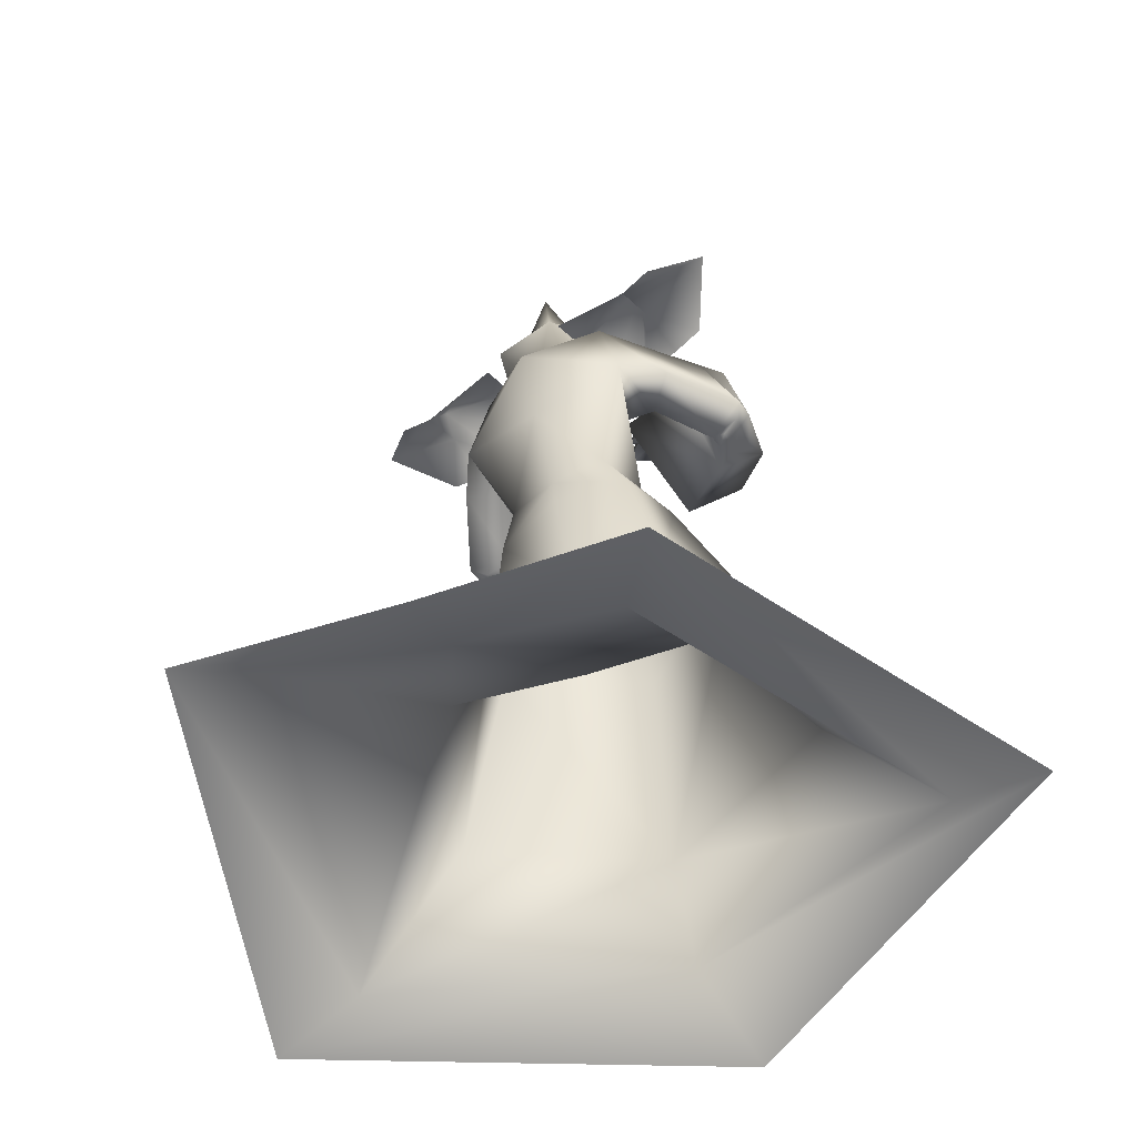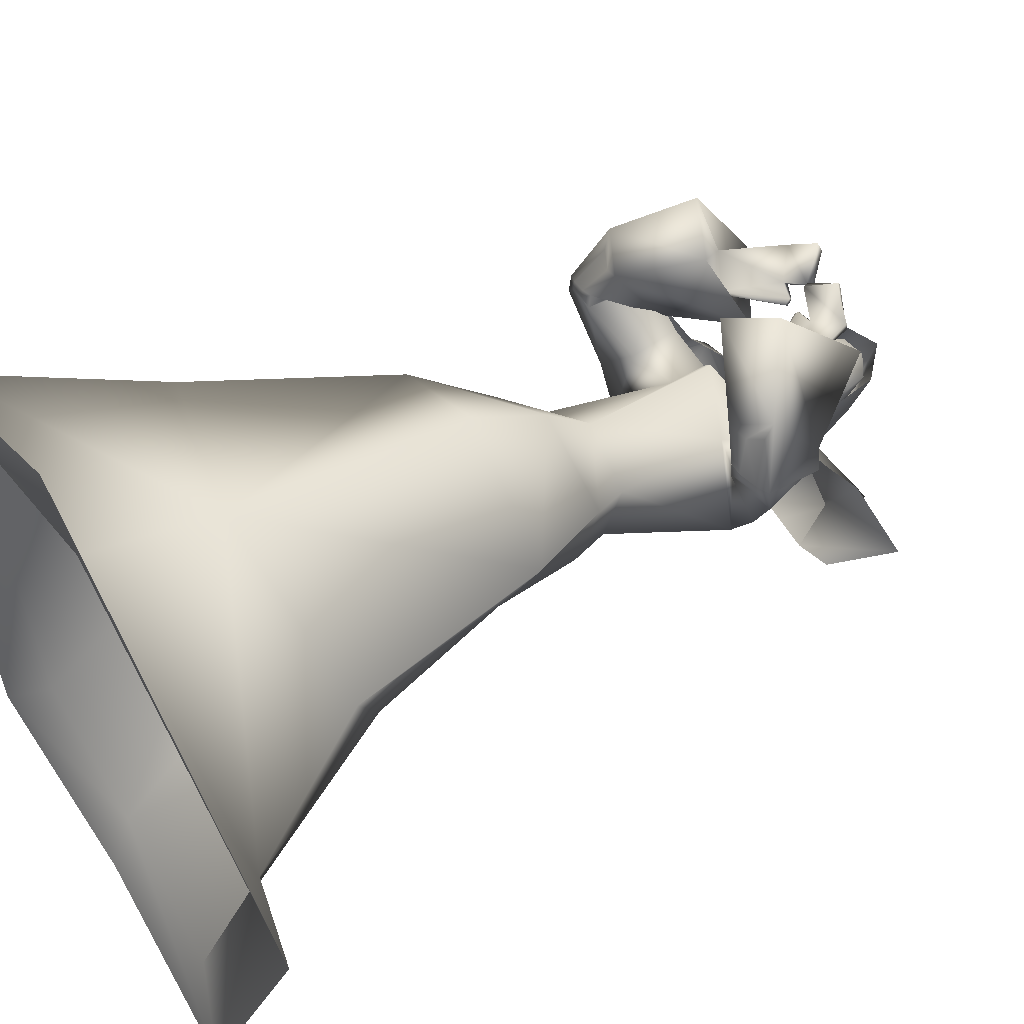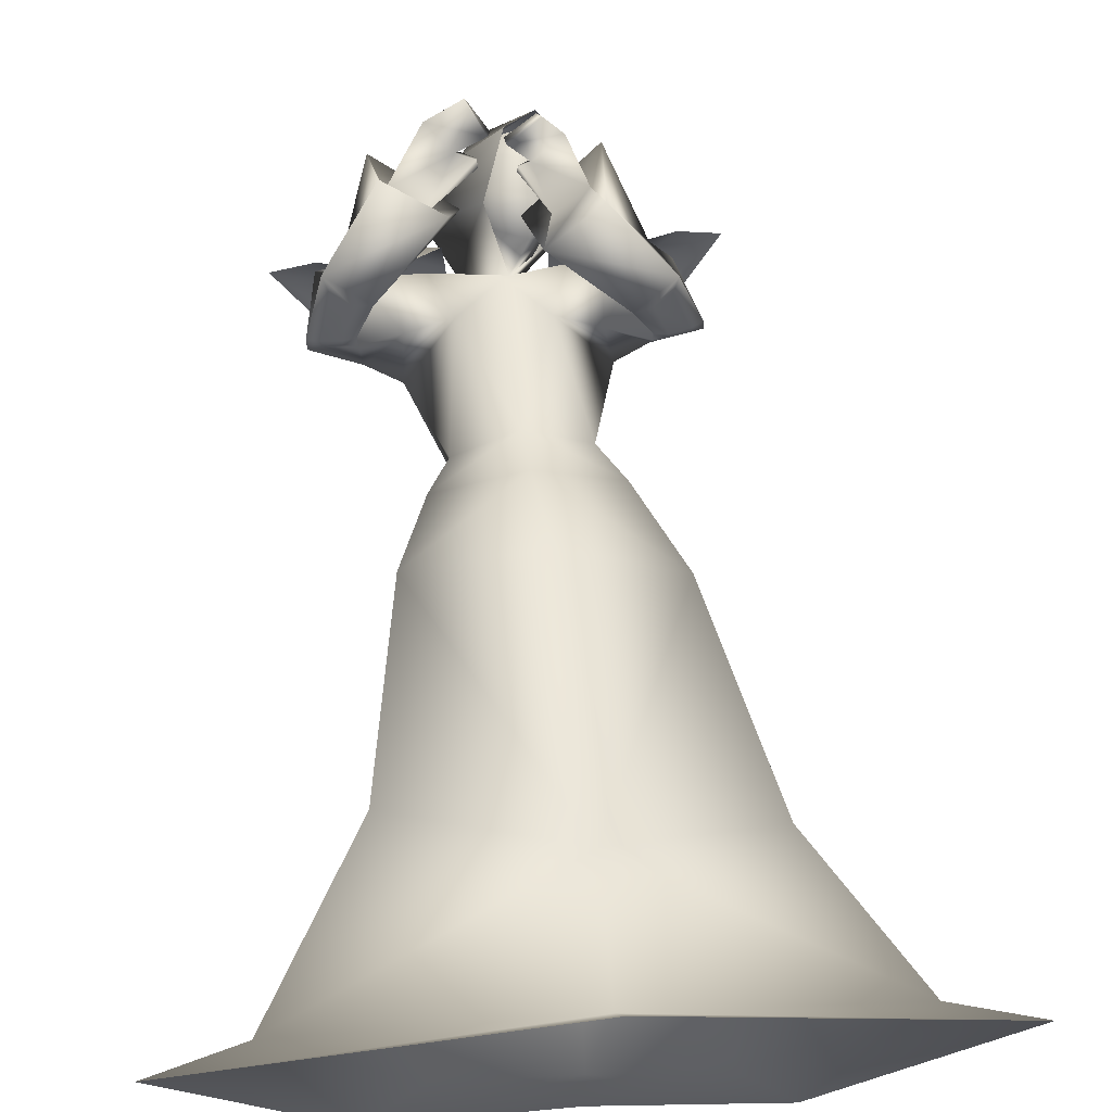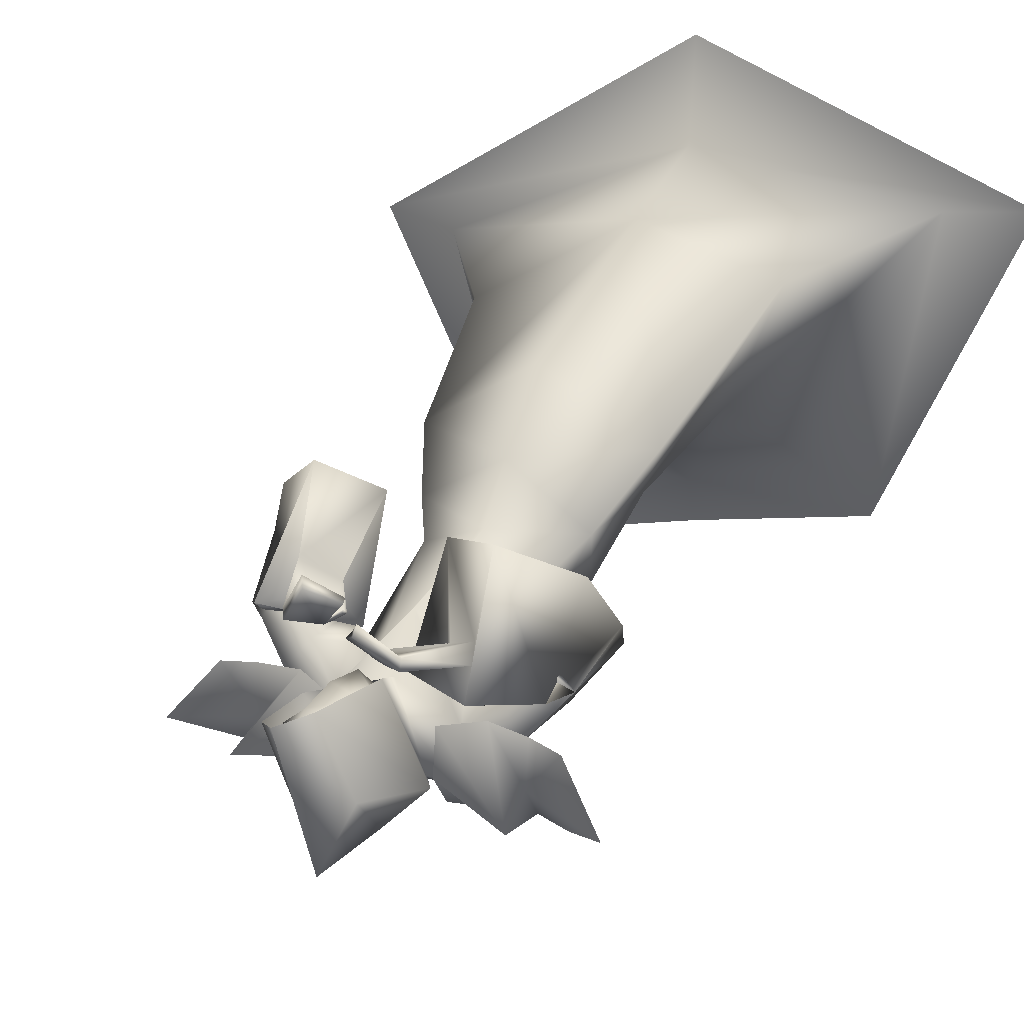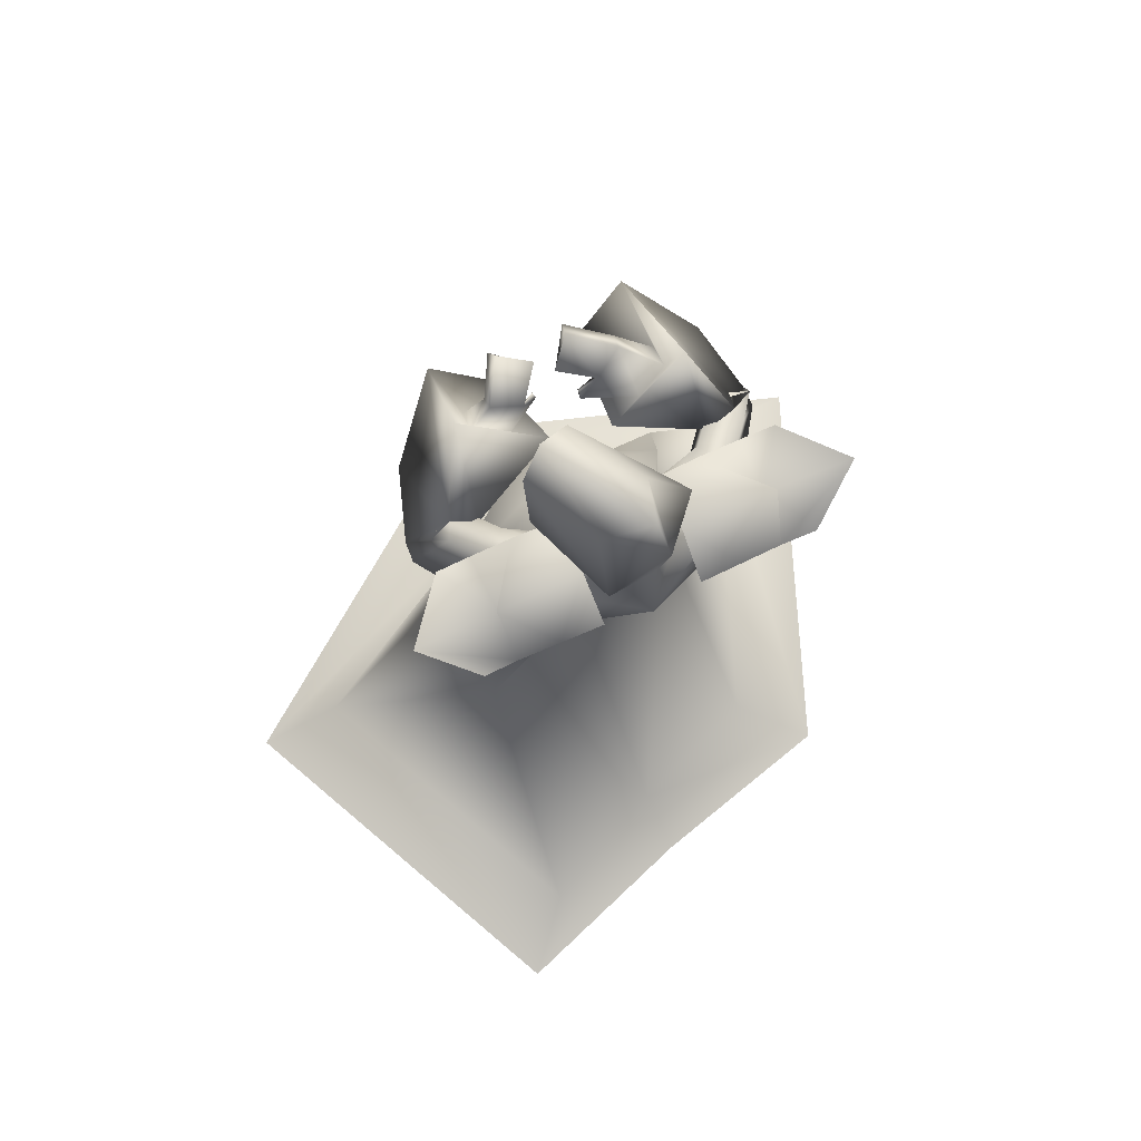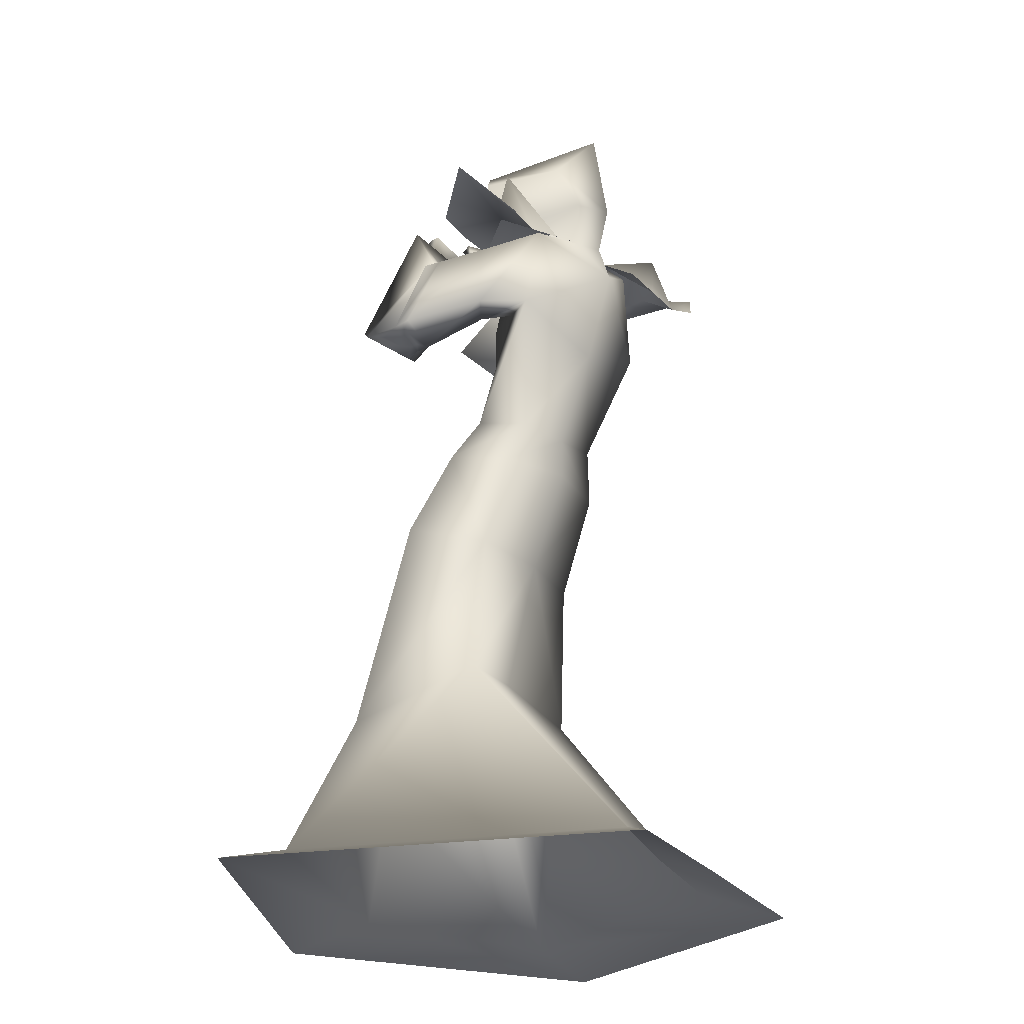
<metadata>
{"format":"obj","ext":"obj","renderer":"f3d","projection":"perspective","resolution":1024,"background":"white","views":[{"elev":-61.3,"azim":-144.6,"up":"+Y"},{"elev":46.7,"azim":56.6,"up":"+Z"},{"elev":71.9,"azim":-5.4,"up":"+Z"},{"elev":31.1,"azim":-154.7,"up":"+Z"},{"elev":76.2,"azim":155.8,"up":"+Y"},{"elev":-22.0,"azim":130.5,"up":"+Y"}]}
</metadata>
<code>
o Cube_Mage_mesh
v 0.381 0.7094 -0.9137
v -0.3547 0.7094 -0.9137
v 0.3872 0.765 -0.6906
v -0.3609 0.765 -0.6906
v 0.4934 0.8137 -0.8305
v -0.467 0.8137 -0.8305
v 0.3051 0.6906 -0.9076
v -0.2787 0.6906 -0.9076
v 0.1199 0.7206 -0.9177
v -0.09358 0.7206 -0.9177
v 0.3113 0.7461 -0.6845
v -0.2849 0.7461 -0.6845
v 0.3069 0.7529 -0.8075
v -0.2806 0.7529 -0.8075
v 0.1261 0.7761 -0.6947
v -0.09977 0.7761 -0.6947
v 0.1217 0.783 -0.8176
v -0.09541 0.783 -0.8176
v 0.2125 0.7056 -0.9127
v -0.1862 0.7056 -0.9127
v 0.2187 0.7356 -0.6813
v -0.1923 0.7356 -0.6813
v 0.3161 0.8623 -0.8368
v -0.2897 0.8623 -0.8368
v 0.04654 -0.3801 -0.6101
v 0.3183 -0.4187 -0.7344
v -0.2278 -0.4203 -0.5541
v 0.4574 -0.5436 -0.4888
v -0.3187 -0.4959 -0.2689
v 0.08317 -0.6102 -0.2407
v 0.04002 -0.8903 -1.063
v 0.3545 -0.8943 -1.208
v -0.2755 -0.8943 -0.9428
v 0.6895 -0.8959 -0.5099
v -0.5484 -0.8959 -0.2182
v 0.07858 -0.9152 -0.1796
v 0.03113 -0.07664 -0.6835
v 0.2376 -0.07361 -0.6997
v -0.171 -0.07988 -0.6119
v 0.3282 -0.02707 -0.5311
v -0.2393 0.002671 -0.4466
v 0.05787 -0.01943 -0.3214
v 0.06348 0.7658 -0.8587
v -0.07583 0.7711 -0.8241
v -0.0131 0.7743 -0.8702
v 0.03286 0.6905 -0.6721
v 0.1829 0.7601 -0.8259
v -0.1597 0.7573 -0.8359
v 0.1554 0.7243 -0.7152
v -0.1342 0.7328 -0.7202
v 0.01237 0.6662 -0.9225
v 0.0187 0.4573 -0.8559
v 0.2367 0.5435 -0.8297
v -0.2031 0.5337 -0.82
v 0.0179 0.6296 -0.542
v 0.1144 0.5976 -0.6772
v -0.08485 0.6046 -0.6656
v 0.02447 0.3044 -0.542
v 0.1699 0.2891 -0.6189
v -0.1213 0.2869 -0.618
v 0.02425 0.2446 -0.7689
v 0.1486 0.2569 -0.7534
v -0.1004 0.255 -0.7527
v 0.3331 0.6855 -0.6214
v -0.3203 0.703 -0.6393
v 0.2977 0.6531 -0.5455
v -0.2879 0.6862 -0.5571
v 0.4089 0.5011 -0.5861
v -0.3847 0.5252 -0.5737
v 0.3034 0.4741 -0.5578
v -0.2811 0.5087 -0.5383
v 0.3205 0.7008 -0.5878
v -0.3088 0.7225 -0.6149
v 0.2605 0.6611 -0.6042
v -0.247 0.6829 -0.6229
v 0.3564 0.5357 -0.3936
v -0.338 0.6011 -0.3898
v 0.2623 0.4919 -0.4517
v -0.242 0.5501 -0.4378
v 0.3037 0.641 -0.5716
v -0.3024 0.6738 -0.5576
v 0.3639 0.6682 -0.6006
v -0.3588 0.698 -0.5872
v 0.4063 0.4982 -0.5399
v -0.3833 0.5307 -0.5292
v 0.3044 0.473 -0.524
v -0.2829 0.5135 -0.5061
v 0.2258 0.1894 -0.5752
v -0.1708 0.1954 -0.565
v 0.02152 0.1518 -0.7667
v 0.1915 0.152 -0.7343
v -0.1467 0.1409 -0.7208
v 0.1101 0.8991 -0.3669
v -0.02605 0.9591 -0.4007
v 0.04204 0.8684 -0.4001
v 0.01759 0.9071 -0.4462
v 0.1203 0.8814 -0.3489
v -0.03042 0.9483 -0.3762
v 0.04724 0.8507 -0.3975
v 0.01141 0.8921 -0.4372
v 0.1309 0.7358 -0.478
v -0.1331 0.7861 -0.5291
v 0.206 0.7554 -0.4472
v -0.201 0.8178 -0.4991
v 0.203 0.748 -0.404
v -0.2 0.805 -0.452
v 0.1235 0.7205 -0.4542
v -0.1285 0.7639 -0.5013
v 0.2237 0.6812 -0.6408
v -0.2099 0.7037 -0.6518
v 0.2667 0.7176 -0.7047
v -0.2509 0.7258 -0.7231
v 0.3094 0.5438 -0.74
v -0.28 0.5458 -0.7308
v 0.215 0.5531 -0.6626
v -0.1916 0.5747 -0.6511
v 0.3332 0.4731 -0.528
v -0.3108 0.5116 -0.5108
v 0.377 0.4839 -0.5347
v -0.354 0.519 -0.5206
v 0.3053 0.5065 -0.4653
v -0.2855 0.5596 -0.454
v 0.3448 0.5238 -0.4431
v -0.3258 0.5795 -0.4357
v 0.3344 0.4749 -0.5477
v -0.3115 0.5099 -0.5298
v 0.3767 0.4857 -0.5578
v -0.3532 0.5167 -0.5429
v 0.03331 0.1825 -0.4421
v 0.06427 0.7545 -0.5257
v -0.0553 0.7992 -0.5673
v 0.2372 0.8664 -0.4518
v -0.2331 0.9166 -0.5178
v 0.2221 0.6416 -0.2515
v -0.2089 0.7405 -0.2743
v 0.09594 0.5828 -0.3186
v -0.08012 0.6743 -0.3283
v 0.0952 0.851 -0.471
v -0.05643 0.8957 -0.4919
v 0.1619 0.8873 -0.4573
v -0.1129 0.9418 -0.4626
v 0.1653 0.8822 -0.4344
v -0.1146 0.935 -0.4351
v 0.09373 0.8401 -0.4611
v -0.05765 0.8813 -0.479
v 0.06644 0.8247 -0.4444
v -0.01346 0.8679 -0.4885
v 0.06789 0.8285 -0.4475
v -0.01402 0.874 -0.4929
v 0.06303 0.8179 -0.4533
v -0.01255 0.8567 -0.502
v 0.06434 0.822 -0.4567
v -0.0128 0.8632 -0.507
v 0.1021 0.8495 -0.8956
v -0.1347 0.8688 -0.7702
v -0.03843 0.8949 -0.8802
v 0.1772 0.8026 -0.683
v -0.00717 0.8176 -0.5854
v 0.09061 0.9898 -0.8173
v -0.04604 1.001 -0.7449
v -0.01079 1.102 -0.8598
v 0.1723 0.97 -0.6434
v 0.04929 0.98 -0.5782
v 0.1182 1.026 -0.6046
v 0.4868 -0.9497 -1.36
v -0.4206 -0.9497 -1.083
v 0.8941 -0.9517 -0.5111
v -0.7523 -0.9517 -0.2016
v 0.08973 -0.9628 0.07576
v 0.03385 -0.935 -1.204
v -0.02039 0.8033 -0.8321
v 0.07997 0.8398 -0.7841
v -0.03184 0.8489 -0.7249
v -0.01842 0.9046 -0.844
v 0.09862 0.8685 -0.7902
v -0.04356 0.88 -0.7149
v 0.07272 0.995 -0.7954
v -0.01747 1.002 -0.7476
v 0.0183 1.017 -0.7919
v 0.1088 0.7855 -0.7188
v -0.000946 0.7944 -0.6607
v 0.06051 0.7302 -0.6682
v 0.1369 0.9797 -0.669
v 0.04913 0.9868 -0.6225
v 0.09519 1.006 -0.6451
v 0.1397 0.8106 -0.6886
v 0.01002 0.8212 -0.6199
v 0.08123 0.7489 -0.6319
v 0.09642 0.9223 -0.7985
v -0.04233 0.9336 -0.725
v -0.00176 0.941 -0.8181
v 0.1508 0.9244 -0.6665
v 0.03647 0.9337 -0.6059
v 0.1019 0.9247 -0.6198
v 0.09795 0.885 -0.7927
v -0.04319 0.8964 -0.718
v -0.01333 0.9157 -0.836
v 0.1431 0.8454 -0.6818
v 0.01811 0.8556 -0.6156
v 0.09736 0.8316 -0.6142
f 3 5 13
f 3 13 11
f 14 6 4
f 14 4 12
f 5 1 7
f 5 7 13
f 8 2 6
f 8 6 14
f 13 23 21
f 13 21 11
f 22 24 14
f 22 14 12
f 23 17 15
f 23 15 21
f 16 18 24
f 16 24 22
f 7 19 23
f 7 23 13
f 24 20 8
f 24 8 14
f 19 9 17
f 19 17 23
f 18 10 20
f 18 20 24
f 26 32 31
f 26 31 25
f 31 33 27
f 31 27 25
f 26 28 34
f 26 34 32
f 35 29 27
f 35 27 33
f 30 36 34
f 30 34 28
f 35 36 30
f 35 30 29
f 37 38 26
f 37 26 25
f 27 39 37
f 27 37 25
f 38 40 28
f 38 28 26
f 29 41 39
f 29 39 27
f 40 42 30
f 40 30 28
f 30 42 41
f 30 41 29
f 43 46 49
f 43 49 47
f 50 46 44
f 50 44 48
f 43 47 51
f 43 51 45
f 51 48 44
f 51 44 45
f 51 47 53
f 51 53 52
f 54 48 51
f 54 51 52
f 49 46 55
f 49 55 56
f 55 46 50
f 55 50 57
f 56 55 58
f 56 58 59
f 58 55 57
f 58 57 60
f 52 53 62
f 52 62 61
f 63 54 52
f 63 52 61
f 53 56 59
f 53 59 62
f 60 57 54
f 60 54 63
f 66 80 82
f 66 82 64
f 83 81 67
f 83 67 65
f 80 74 72
f 80 72 82
f 73 75 81
f 73 81 83
f 70 86 80
f 70 80 66
f 81 87 71
f 81 71 67
f 86 78 74
f 86 74 80
f 75 79 87
f 75 87 81
f 61 62 91
f 61 91 90
f 92 63 61
f 92 61 90
f 62 59 88
f 62 88 91
f 89 60 63
f 89 63 92
f 93 95 99
f 93 99 97
f 100 96 94
f 100 94 98
f 49 109 111
f 49 111 47
f 112 110 50
f 112 50 48
f 109 66 64
f 109 64 111
f 65 67 110
f 65 110 112
f 47 111 113
f 47 113 53
f 114 112 48
f 114 48 54
f 111 64 68
f 111 68 113
f 69 65 112
f 69 112 114
f 56 115 109
f 56 109 49
f 110 116 57
f 110 57 50
f 115 70 66
f 115 66 109
f 67 71 116
f 67 116 110
f 53 113 115
f 53 115 56
f 116 114 54
f 116 54 57
f 113 68 70
f 113 70 115
f 71 69 114
f 71 114 116
f 64 82 84
f 64 84 68
f 85 83 65
f 85 65 69
f 72 76 84
f 72 84 82
f 85 77 73
f 85 73 83
f 86 70 125
f 86 125 117
f 126 71 87
f 126 87 118
f 78 86 117
f 78 117 121
f 118 87 79
f 118 79 122
f 84 76 123
f 84 123 119
f 124 77 85
f 124 85 120
f 68 84 119
f 68 119 127
f 120 85 69
f 120 69 128
f 76 78 121
f 76 121 123
f 122 79 77
f 122 77 124
f 70 68 127
f 70 127 125
f 128 69 71
f 128 71 126
f 127 119 117
f 127 117 125
f 118 120 128
f 118 128 126
f 119 123 121
f 119 121 117
f 122 124 120
f 122 120 118
f 58 129 88
f 58 88 59
f 89 129 58
f 89 58 60
f 74 130 132
f 74 132 72
f 133 131 75
f 133 75 73
f 72 132 134
f 72 134 76
f 135 133 73
f 135 73 77
f 78 136 130
f 78 130 74
f 131 137 79
f 131 79 75
f 76 134 136
f 76 136 78
f 137 135 77
f 137 77 79
f 101 138 140
f 101 140 103
f 141 139 102
f 141 102 104
f 138 95 93
f 138 93 140
f 94 96 139
f 94 139 141
f 103 140 142
f 103 142 105
f 143 141 104
f 143 104 106
f 140 93 97
f 140 97 142
f 98 94 141
f 98 141 143
f 144 99 95
f 144 95 138
f 96 100 145
f 96 145 139
f 105 142 144
f 105 144 107
f 145 143 106
f 145 106 108
f 142 97 99
f 142 99 144
f 100 98 143
f 100 143 145
f 144 138 148
f 144 148 146
f 149 139 145
f 149 145 147
f 107 144 146
f 107 146 150
f 147 145 108
f 147 108 151
f 138 101 152
f 138 152 148
f 153 102 139
f 153 139 149
f 101 107 150
f 101 150 152
f 151 108 102
f 151 102 153
f 150 146 148
f 150 148 152
f 149 147 151
f 149 151 153
f 105 107 136
f 105 136 134
f 137 108 106
f 137 106 135
f 103 105 134
f 103 134 132
f 135 106 104
f 135 104 133
f 101 103 132
f 101 132 130
f 133 104 102
f 133 102 131
f 101 130 136
f 101 136 107
f 137 131 102
f 137 102 108
f 40 88 129
f 40 129 42
f 129 89 41
f 129 41 42
f 38 91 88
f 38 88 40
f 89 92 39
f 89 39 41
f 37 90 91
f 37 91 38
f 92 90 37
f 92 37 39
f 45 156 154
f 45 154 43
f 155 156 45
f 155 45 44
f 43 154 157
f 43 157 46
f 158 155 44
f 158 44 46
f 156 161 159
f 156 159 154
f 160 161 156
f 160 156 155
f 154 159 162
f 154 162 157
f 163 160 155
f 163 155 158
f 159 161 164
f 159 164 162
f 164 161 160
f 164 160 163
f 34 167 165
f 34 165 32
f 166 168 35
f 166 35 33
f 36 169 167
f 36 167 34
f 168 169 36
f 168 36 35
f 165 170 31
f 165 31 32
f 31 170 166
f 31 166 33
f 186 180 172
f 186 172 175
f 173 181 187
f 173 187 176
f 175 172 171
f 175 171 174
f 171 173 176
f 171 176 174
f 183 177 179
f 183 179 185
f 179 178 184
f 179 184 185
f 180 186 188
f 180 188 182
f 188 187 181
f 188 181 182
f 171 172 43
f 171 43 45
f 44 173 171
f 44 171 45
f 180 46 43
f 180 43 172
f 44 46 181
f 44 181 173
f 182 46 180
f 181 46 182
f 189 177 183
f 189 183 192
f 184 178 190
f 184 190 193
f 177 189 191
f 177 191 179
f 191 190 178
f 191 178 179
f 192 183 185
f 192 185 194
f 185 184 193
f 185 193 194
f 175 195 198
f 175 198 186
f 199 196 176
f 199 176 187
f 195 189 192
f 195 192 198
f 193 190 196
f 193 196 199
f 189 195 197
f 189 197 191
f 197 196 190
f 197 190 191
f 195 175 174
f 195 174 197
f 174 176 196
f 174 196 197
f 186 198 200
f 186 200 188
f 200 199 187
f 200 187 188
f 198 192 194
f 198 194 200
f 194 193 199
f 194 199 200

</code>
